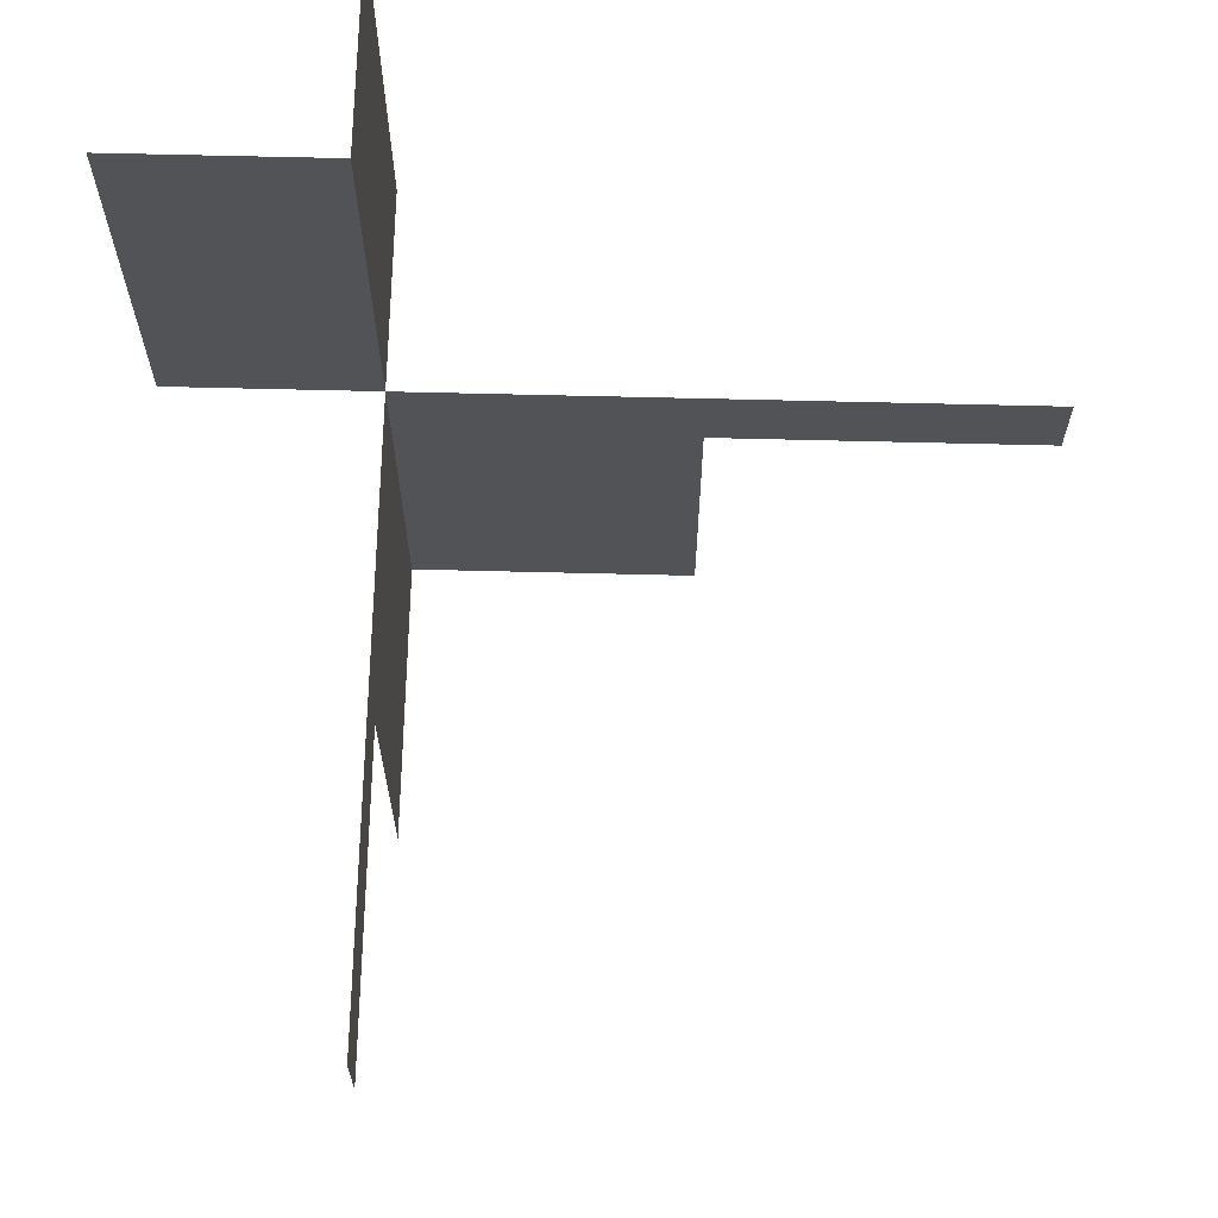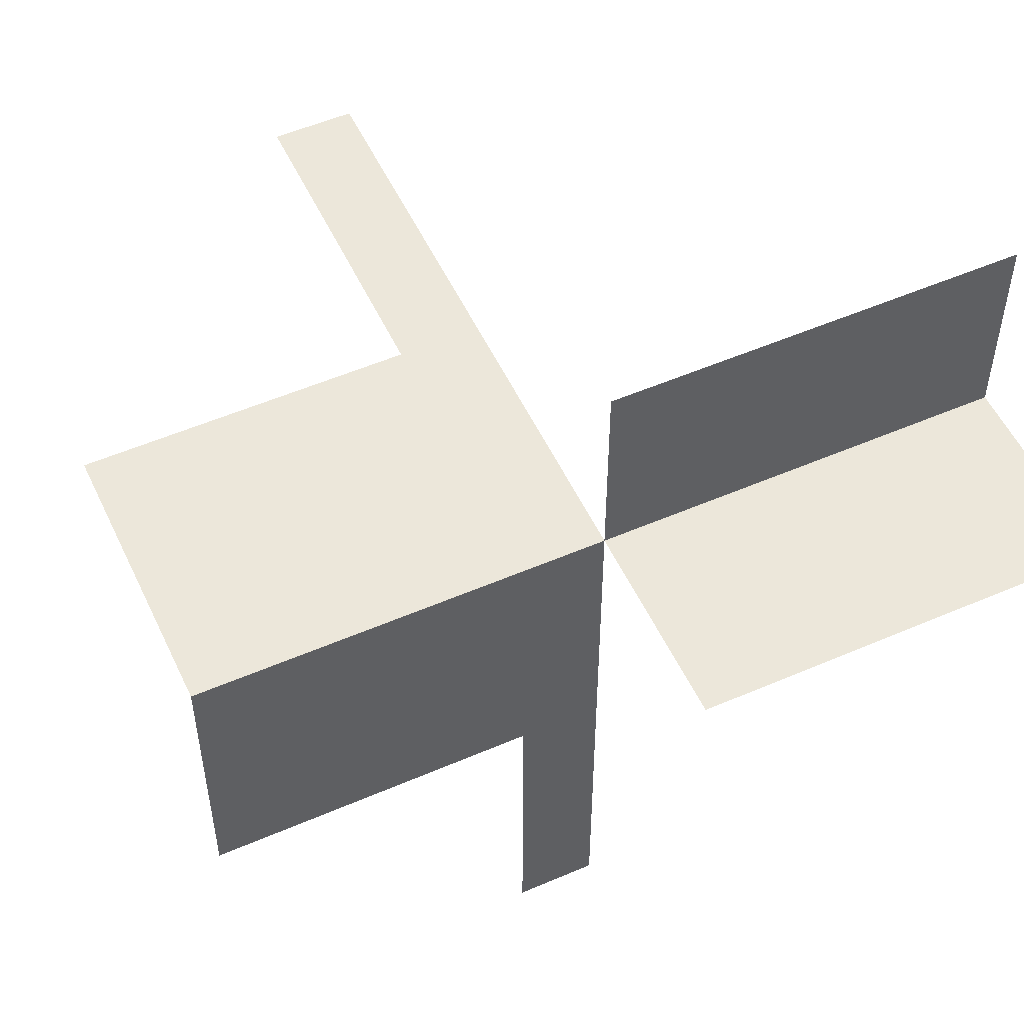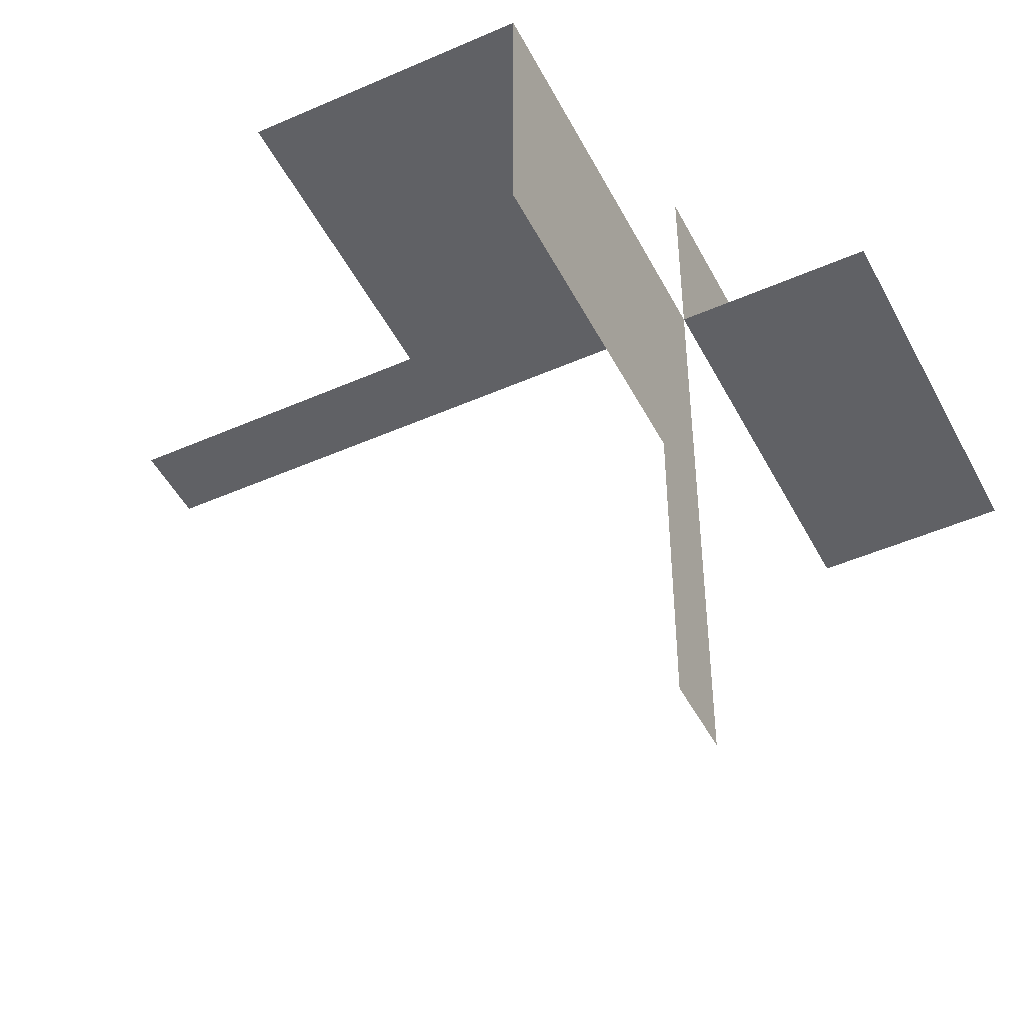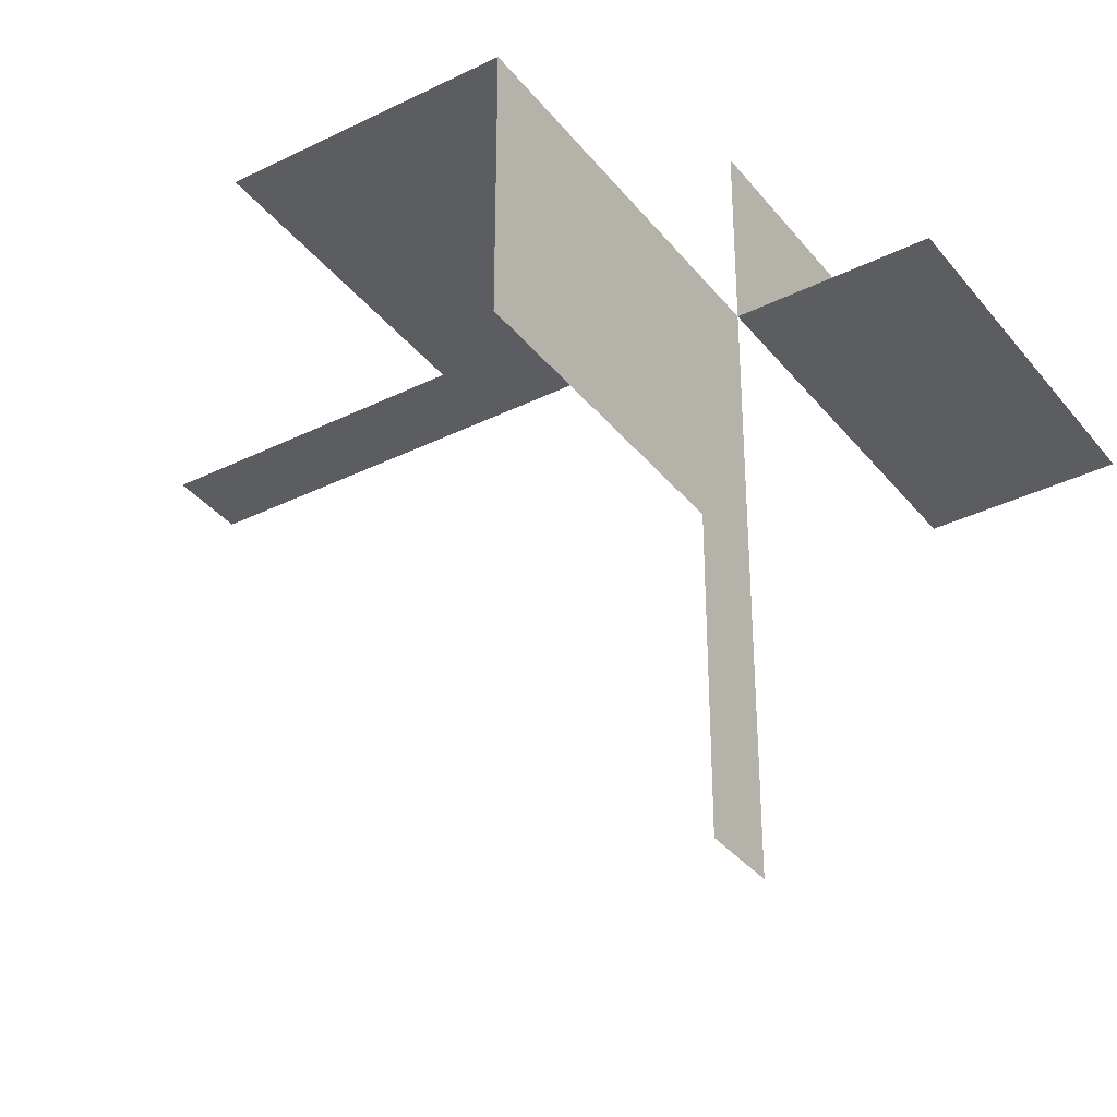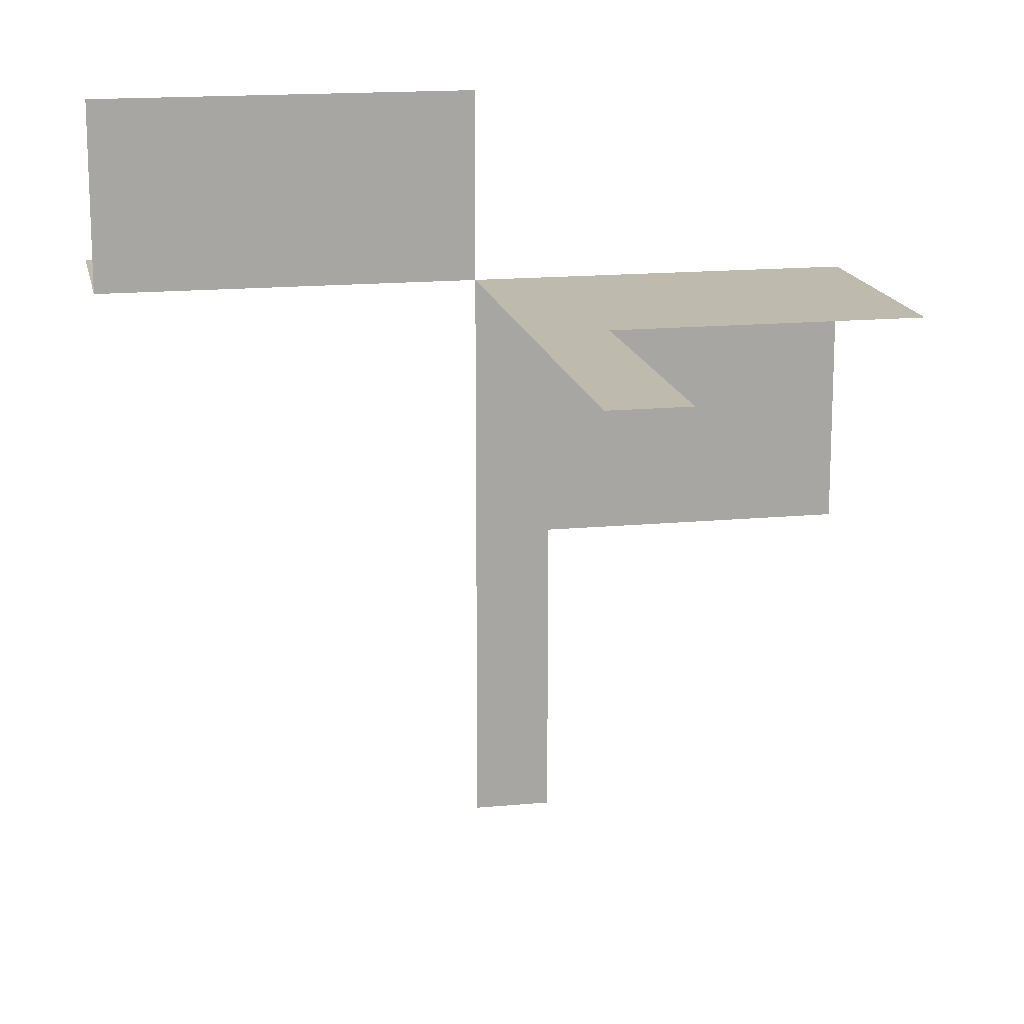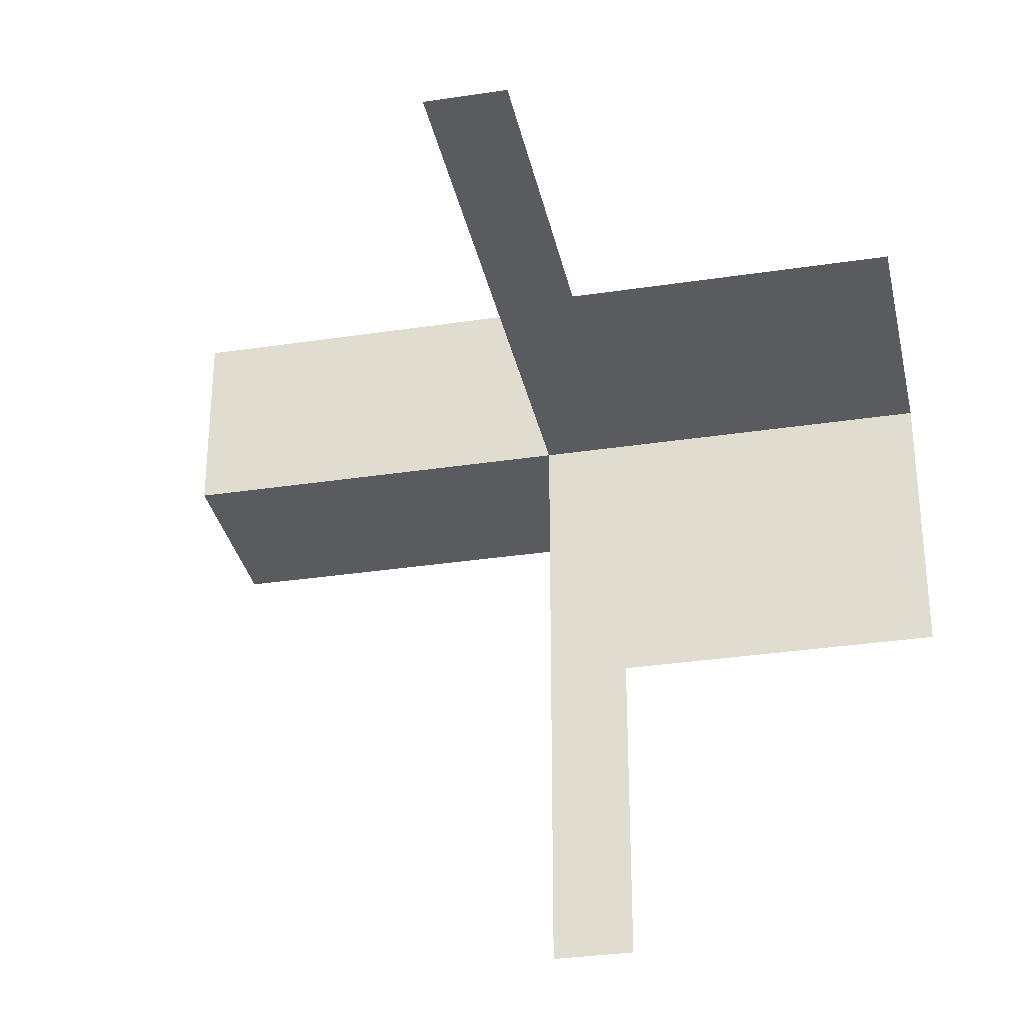
<metadata>
{"format":"obj","ext":"obj","renderer":"f3d","projection":"perspective","resolution":1024,"background":"white","views":[{"elev":67.9,"azim":1.4,"up":"+Z"},{"elev":53.3,"azim":-114.8,"up":"+Y"},{"elev":-47.6,"azim":-153.6,"up":"+Y"},{"elev":-35.7,"azim":-146.9,"up":"+Y"},{"elev":15.8,"azim":78.8,"up":"+Y"},{"elev":-32.6,"azim":101.9,"up":"+Y"}]}
</metadata>
<code>
v 0 0.25 0
v 0 0.25 -0.5
v -0.5 0.25 0
v -0.5 0.25 0.5
v 0.5 0.25 0
v 0.5 0.25 -0.1
v 0.1 0.25 -0.5
v 0.1 0.25 -0.1
v -0.25 0 0
v -0.25 0 -0.5
v -0.25 0.25 0
v -0.25 0.25 -0.5
v -0.25 0.25 0.5
v -0.25 -0.1 -0.5
v -0.25 -0.1 -0.1
v -0.25 -0.5 0
v -0.25 -0.5 -0.1
v -0.25 0.5 0
v -0.25 0.5 0.5
f 9 10 15
f 15 17 16
f 10 14 15
f 15 16 9
f 3 11 13
f 3 13 4
f 18 11 13
f 18 13 19
f 1 11 12
f 1 12 2
f 9 11 12
f 9 12 10
f 1 5 8
f 8 7 2
f 5 6 8
f 8 2 1

</code>
